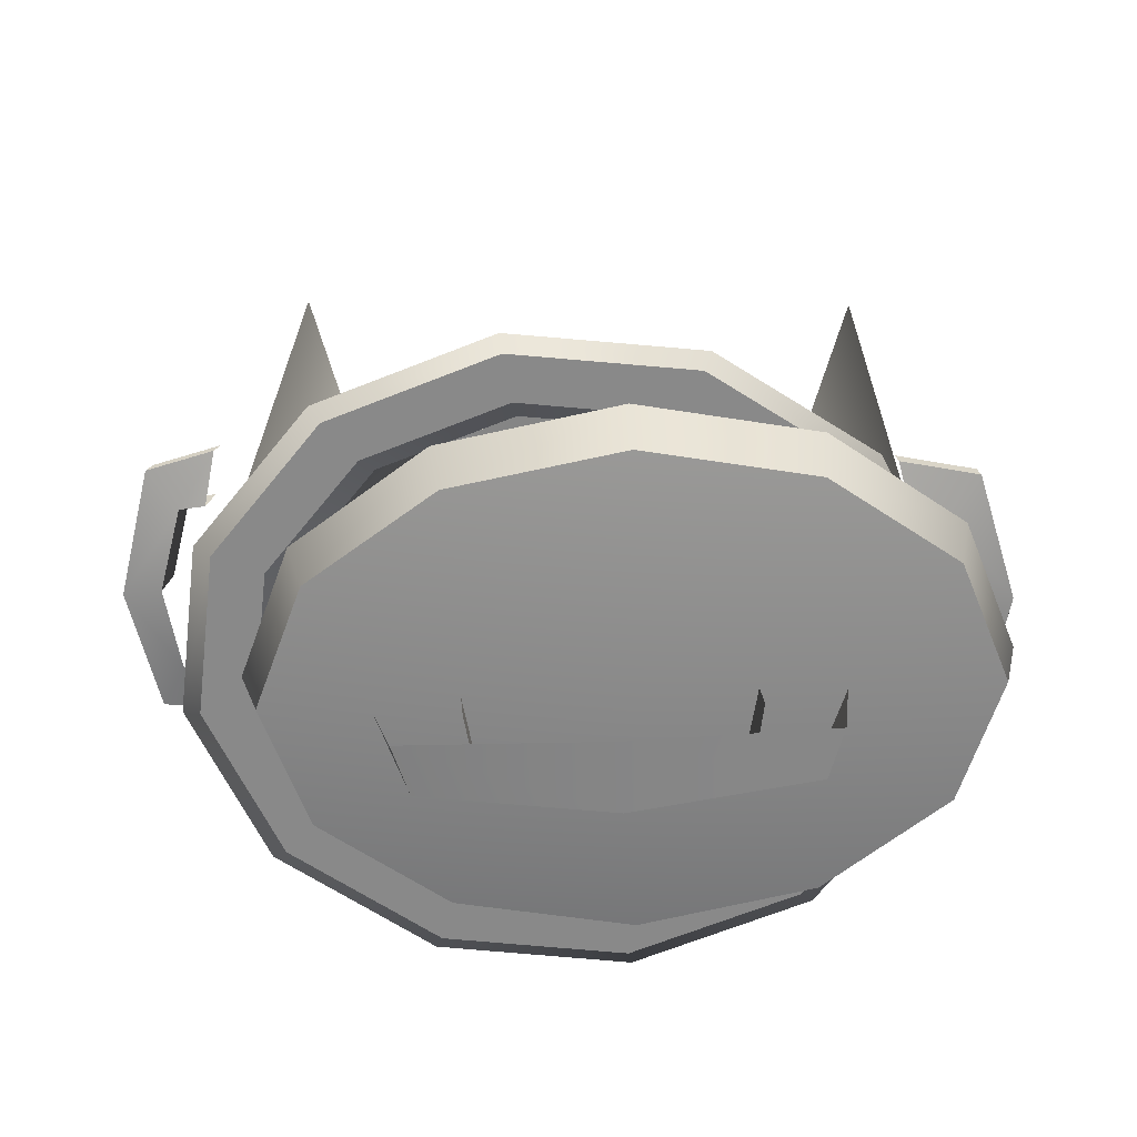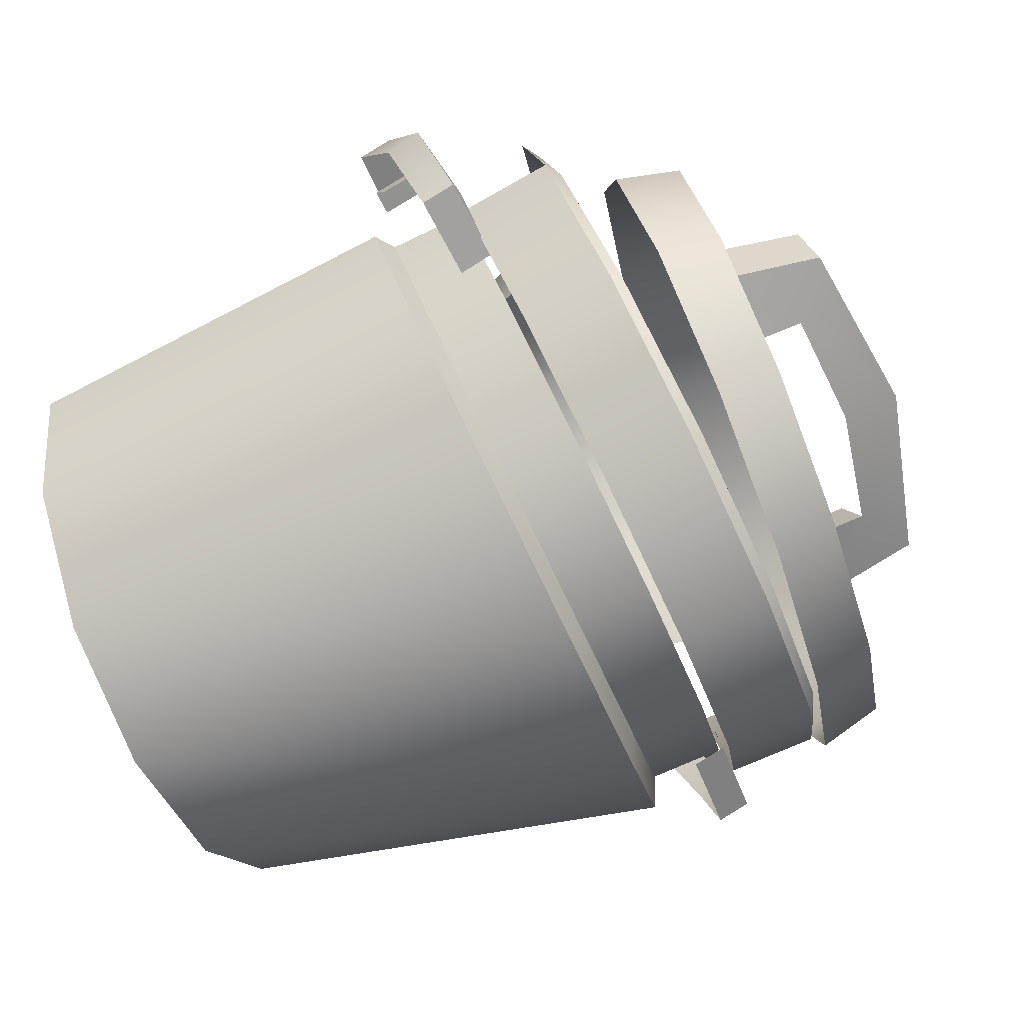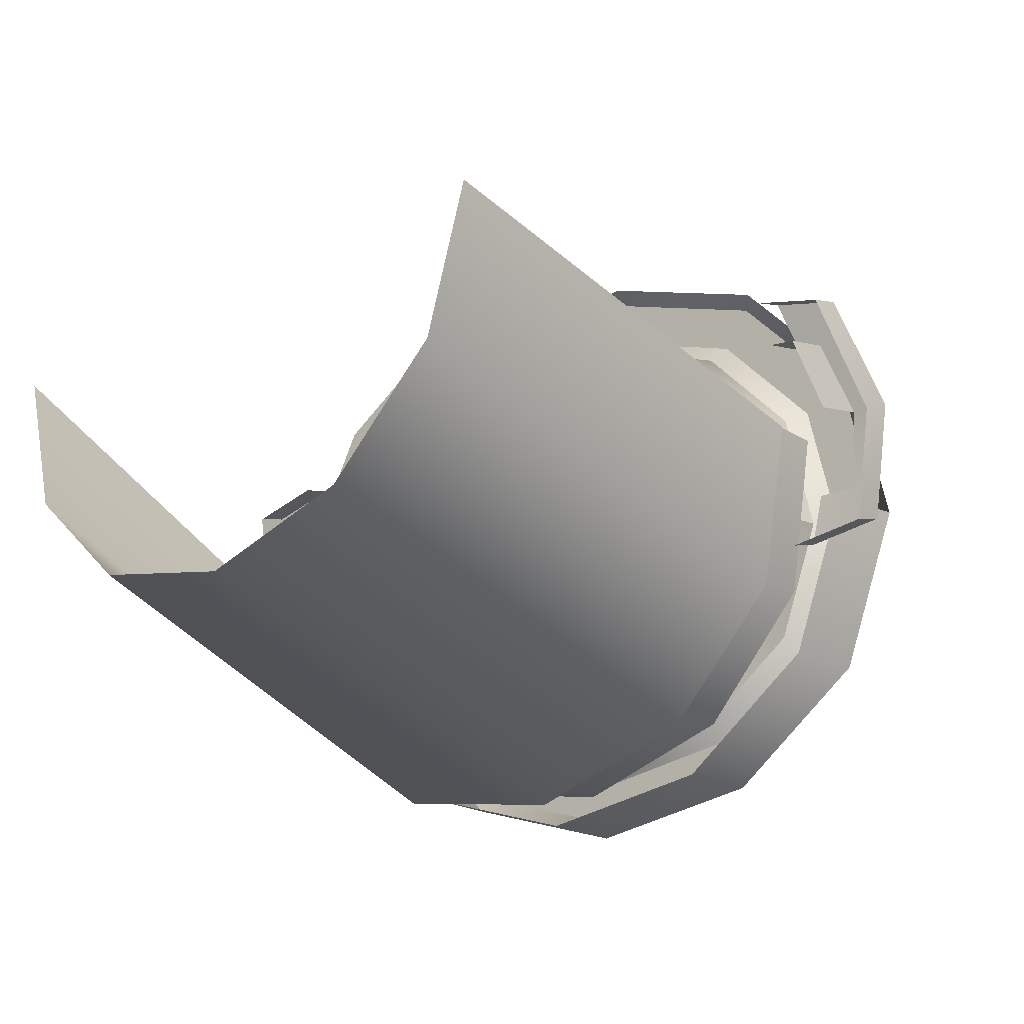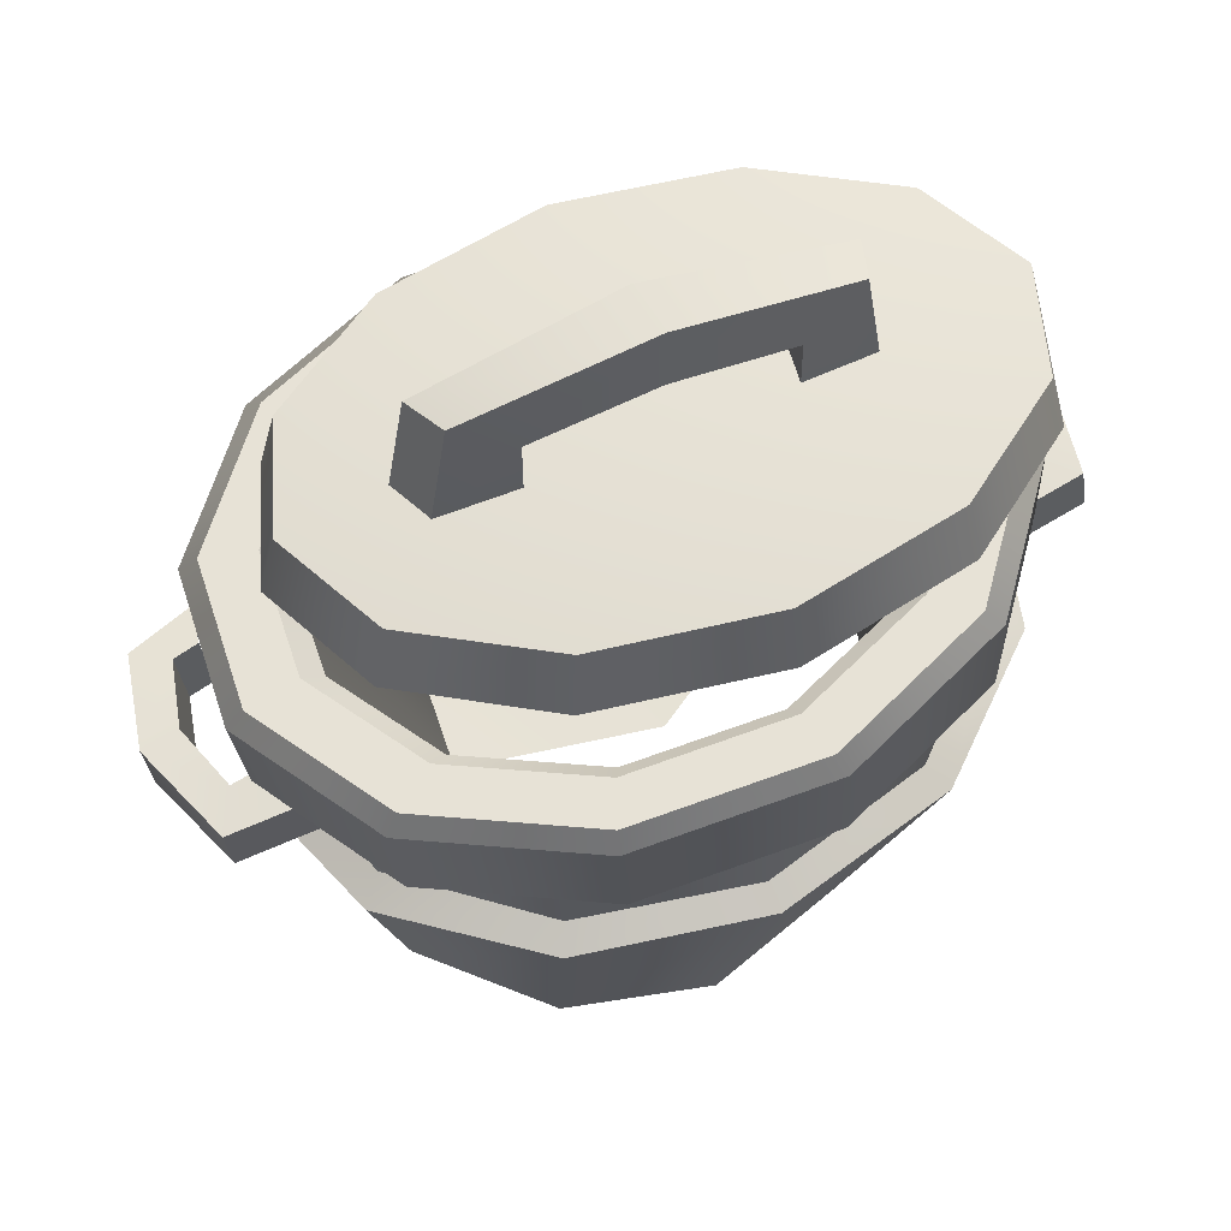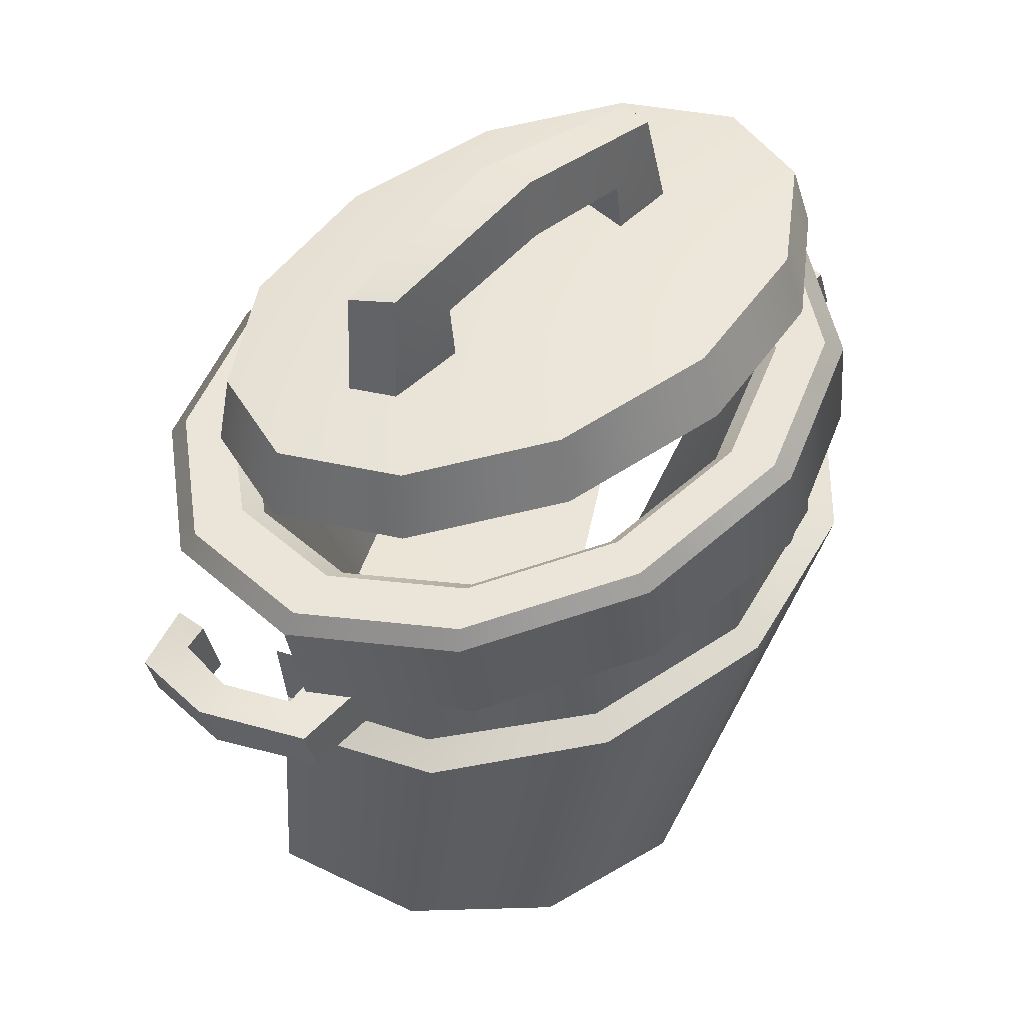
<metadata>
{"format":"obj","ext":"obj","renderer":"f3d","projection":"perspective","resolution":1024,"background":"white","views":[{"elev":31.9,"azim":-179.1,"up":"+Z"},{"elev":-64.6,"azim":114.0,"up":"+Z"},{"elev":-27.0,"azim":39.4,"up":"+Z"},{"elev":66.6,"azim":155.6,"up":"+Y"},{"elev":52.6,"azim":132.0,"up":"+Y"}]}
</metadata>
<code>
g [breakable]box1
v -0.2441 0.4713 -0.01465
v -0.01401 0.4629 -0.1479
v -0.1896 0.4707 0.09585
v -0.01401 0.4629 -0.1479
v -0.08344 0.4701 0.1661
v -0.01401 0.4629 -0.1479
v 0.04595 0.4697 0.1773
v 0.04595 0.4697 0.1773
v -0.01401 0.4629 -0.1479
v 0.1639 0.4695 0.1264
v -0.01401 0.4629 -0.1479
v 0.2388 0.4697 0.02706
v -0.01401 0.4629 -0.1479
v 0.2505 0.4701 -0.09409
v 0.1472 1.088 -0.2547
v -0.08473 1.055 0.02433
v -0.08691 1.077 -0.2969
v 0.3202 1.08 -0.1393
v 0.3856 1.054 0.01824
v 0.3259 1.019 0.1758
v 0.1572 0.9824 0.2912
v -0.07541 0.9553 0.3334
v -0.08691 1.077 -0.2969
v -0.08473 1.055 0.02433
v -0.3195 1.05 -0.2547
v -0.4883 1.014 -0.1393
v -0.5479 0.9784 0.01824
v -0.4825 0.953 0.1758
v -0.3096 0.9445 0.2912
v -0.07541 0.9553 0.3334
v -0.08691 1.077 -0.2969
v -0.08256 0.9906 -0.3301
v 0.1636 1.003 -0.2851
v 0.1472 1.088 -0.2547
v 0.3455 0.9932 -0.162
v 0.3202 1.08 -0.1393
v 0.4143 0.9652 0.006193
v 0.3856 1.054 0.01824
v 0.3515 0.9261 0.1744
v 0.3259 1.019 0.1758
v 0.1741 0.8862 0.2975
v 0.1572 0.9824 0.2912
v -0.07049 0.8563 0.3425
v -0.07541 0.9553 0.3334
v -0.3195 1.05 -0.2547
v -0.08256 0.9906 -0.3301
v -0.08691 1.077 -0.2969
v -0.3272 0.9607 -0.2851
v -0.4883 1.014 -0.1393
v -0.5046 0.9208 -0.162
v -0.5479 0.9784 0.01824
v -0.5673 0.8816 0.006192
v -0.4825 0.953 0.1758
v -0.4986 0.8536 0.1744
v -0.3096 0.9445 0.2912
v -0.3167 0.8444 0.2975
v -0.07541 0.9553 0.3334
v -0.07049 0.8563 0.3425
v 0.4041 0.7796 -0.2387
v 0.4647 0.6353 -0.03863
v 0.4663 0.7407 -0.02875
v 0.4028 0.674 -0.2479
v 0.2343 0.808 -0.3924
v 0.2335 0.7023 -0.4011
v 0.002219 0.8184 -0.4487
v 0.002219 0.7127 -0.4571
v -0.2298 0.808 -0.3924
v 0.002219 0.7127 -0.4571
v 0.002219 0.8184 -0.4487
v -0.229 0.7023 -0.4011
v -0.3997 0.7796 -0.2387
v -0.3983 0.674 -0.2479
v -0.4618 0.7407 -0.02875
v -0.4603 0.6353 -0.03863
v -0.08319 0.9626 -0.4563
v 0.1713 0.9697 -0.4115
v -0.07866 0.9736 -0.4313
v 0.18 0.9585 -0.4355
v 0.3763 0.945 -0.2876
v 0.396 0.9325 -0.3049
v 0.4816 0.9062 -0.09254
v 0.5069 0.8916 -0.09953
v 0.4588 0.8636 0.1213
v 0.4829 0.8467 0.1257
v 0.3141 0.8286 0.2966
v 0.3306 0.8099 0.3103
v 0.08634 0.8107 0.3864
v 0.09061 0.791 0.4049
v -0.3231 0.9437 -0.3617
v -0.08319 0.9626 -0.4563
v -0.07866 0.9736 -0.4313
v -0.3065 0.9556 -0.3414
v -0.4755 0.9069 -0.177
v -0.4511 0.9207 -0.1661
v -0.4995 0.862 0.04817
v -0.4739 0.8781 0.04769
v -0.3886 0.8211 0.2536
v -0.3686 0.8393 0.2427
v -0.1726 0.7951 0.3842
v -0.1636 0.8146 0.3667
v 0.09061 0.791 0.4049
v 0.08634 0.8107 0.3864
v -0.3735 0.8595 0.02906
v -0.2441 0.4713 -0.01465
v -0.1896 0.4707 0.09585
v -0.2904 0.8288 0.1831
v -0.08344 0.4701 0.1661
v -0.1284 0.8093 0.281
v 0.04595 0.4697 0.1773
v 0.06891 0.8062 0.2965
v 0.06891 0.8062 0.2965
v 0.04595 0.4697 0.1773
v 0.1639 0.4695 0.1264
v 0.2488 0.8204 0.2256
v 0.2388 0.4697 0.02706
v 0.363 0.848 0.08716
v 0.2505 0.4701 -0.09409
v 0.381 0.8816 -0.08168
v -0.06626 0.9621 -0.3697
v -0.07866 0.9736 -0.4313
v 0.1713 0.9697 -0.4115
v 0.1461 0.9588 -0.3529
v 0.3763 0.945 -0.2876
v 0.3203 0.9379 -0.2476
v 0.4816 0.9062 -0.09254
v 0.4098 0.9049 -0.08186
v 0.4588 0.8636 0.1213
v 0.3904 0.8687 0.09981
v 0.3141 0.8286 0.2966
v 0.2675 0.839 0.2488
v 0.08634 0.8107 0.3864
v 0.07394 0.8238 0.3251
v -0.2598 0.9469 -0.2933
v -0.07866 0.9736 -0.4313
v -0.06626 0.9621 -0.3697
v -0.3065 0.9556 -0.3414
v -0.3827 0.9172 -0.1444
v -0.4511 0.9207 -0.1661
v -0.4021 0.881 0.0373
v -0.4739 0.8781 0.04769
v -0.3126 0.848 0.203
v -0.4739 0.8781 0.04769
v -0.4021 0.881 0.0373
v -0.3686 0.8393 0.2427
v -0.1384 0.8271 0.3083
v -0.1636 0.8146 0.3667
v 0.07394 0.8238 0.3251
v 0.08634 0.8107 0.3864
v 0.2979 0.9123 -0.2357
v 0.4098 0.9049 -0.08186
v 0.381 0.8816 -0.08168
v 0.3203 0.9379 -0.2476
v 0.136 0.9318 -0.3336
v 0.1461 0.9588 -0.3529
v -0.06138 0.9349 -0.3491
v -0.06626 0.9621 -0.3697
v -0.2413 0.9207 -0.2782
v -0.06626 0.9621 -0.3697
v -0.06138 0.9349 -0.3491
v -0.2598 0.9469 -0.2933
v -0.3555 0.8931 -0.1398
v -0.3827 0.9172 -0.1444
v -0.3735 0.8595 0.02906
v -0.4021 0.881 0.0373
v -0.2904 0.8288 0.1831
v -0.4021 0.881 0.0373
v -0.3735 0.8595 0.02906
v -0.3126 0.848 0.203
v -0.1284 0.8093 0.281
v -0.1384 0.8271 0.3083
v 0.06891 0.8062 0.2965
v 0.07394 0.8238 0.3251
v 0.2488 0.8204 0.2256
v 0.07394 0.8238 0.3251
v 0.06891 0.8062 0.2965
v 0.2675 0.839 0.2488
v 0.363 0.848 0.08716
v 0.3904 0.8687 0.09981
v 0.381 0.8816 -0.08168
v 0.4098 0.9049 -0.08186
v 0.396 0.9325 -0.3049
v 0.4986 0.7647 -0.12
v 0.5069 0.8916 -0.09953
v 0.3895 0.8049 -0.3222
v 0.18 0.9585 -0.4355
v 0.177 0.8305 -0.4506
v -0.08319 0.9626 -0.4563
v -0.08203 0.8345 -0.4711
v 0.4193 0.01925 0.06593
v 0.4996 0.6208 -0.06815
v 0.4329 0.6603 -0.2814
v 0.3634 0.01732 -0.1505
v 0.2509 0.6892 -0.4375
v 0.2106 0.0159 -0.3089
v 0.002219 0.6997 -0.4947
v 0.00188 0.01539 -0.3669
v 0.4996 0.6208 -0.06815
v 0.4647 0.6353 -0.03863
v 0.4028 0.674 -0.2479
v 0.4329 0.6603 -0.2814
v 0.2335 0.7023 -0.4011
v 0.2509 0.6892 -0.4375
v 0.002219 0.7127 -0.4571
v 0.002219 0.6997 -0.4947
v -0.3231 0.9437 -0.3617
v -0.08203 0.8345 -0.4711
v -0.08319 0.9626 -0.4563
v -0.3181 0.816 -0.378
v -0.4755 0.9069 -0.177
v -0.468 0.7797 -0.1963
v -0.4995 0.862 0.04817
v -0.4916 0.7356 0.02528
v 0.00188 0.01539 -0.3669
v 0.002219 0.6997 -0.4947
v -0.2465 0.6892 -0.4375
v -0.2068 0.0159 -0.3089
v -0.4285 0.6603 -0.2814
v -0.3596 0.01732 -0.1505
v -0.4951 0.6208 -0.06815
v -0.4155 0.01925 0.06593
v 0.002219 0.6997 -0.4947
v 0.002219 0.7127 -0.4571
v -0.229 0.7023 -0.4011
v -0.2465 0.6892 -0.4375
v -0.3983 0.674 -0.2479
v -0.4285 0.6603 -0.2814
v -0.4603 0.6353 -0.03863
v -0.4951 0.6208 -0.06815
v -0.06468 1.192 0.07399
v -0.3332 1.13 0.05294
v -0.312 1.153 -0.006932
v -0.06729 1.221 -0.009685
v 0.211 1.176 0.05294
v 0.186 1.194 -0.006932
v 0.2269 1.044 -0.03935
v 0.2543 1.026 0.02052
v 0.1096 1.132 -0.02822
v -0.06729 1.221 -0.009685
v -0.05987 1.139 -0.02693
v 0.186 1.194 -0.006932
v 0.2269 1.044 -0.03935
v 0.1168 1.053 -0.0451
v -0.312 1.153 -0.006932
v -0.3332 1.13 0.05294
v -0.3487 0.975 0.02052
v -0.325 0.9976 -0.03935
v 0.211 1.176 0.05294
v -0.06468 1.192 0.07399
v -0.06729 1.221 -0.009685
v 0.186 1.194 -0.006932
v -0.2255 1.104 -0.02822
v -0.05987 1.139 -0.02693
v -0.06729 1.221 -0.009685
v -0.312 1.153 -0.006932
v -0.325 0.9976 -0.03935
v -0.2182 1.025 -0.0451
v -0.2255 1.104 -0.02822
v -0.2182 1.025 -0.0451
v -0.2313 0.9968 0.03263
v -0.2386 1.076 0.04951
v 0.1275 1.107 0.04951
v 0.1348 1.028 0.03263
v 0.1168 1.053 -0.0451
v 0.1096 1.132 -0.02822
v 0.5988 0.6878 -0.0438
v 0.5678 0.62 0.1153
v 0.5702 0.6661 0.1328
v 0.6022 0.7351 -0.01928
v 0.5516 0.726 -0.1889
v 0.554 0.7721 -0.1714
v 0.4407 0.7791 -0.1754
v 0.438 0.733 -0.1929
v 0.5702 0.6661 0.1328
v 0.5678 0.62 0.1153
v 0.4749 0.6154 0.1441
v 0.4776 0.6615 0.1617
v 0.5516 0.726 -0.1889
v 0.5988 0.6878 -0.0438
v 0.6022 0.7351 -0.01928
v 0.554 0.7721 -0.1714
v 0.5502 0.7357 -0.01267
v 0.5248 0.6961 0.0904
v 0.5216 0.6255 0.06762
v 0.5466 0.657 -0.03719
v 0.5248 0.6961 0.0904
v 0.4888 0.6968 0.09687
v 0.4853 0.6262 0.07409
v 0.5216 0.6255 0.06762
v 0.4407 0.7791 -0.1754
v 0.5233 0.7675 -0.1142
v 0.4664 0.7681 -0.1078
v 0.554 0.7721 -0.1714
v 0.6022 0.7351 -0.01928
v 0.5502 0.7357 -0.01267
v 0.5248 0.6961 0.0904
v 0.5702 0.6661 0.1328
v 0.4776 0.6615 0.1617
v 0.4888 0.6968 0.09687
v -0.5406 0.6665 0.1371
v -0.5406 0.6204 0.1194
v -0.5872 0.6885 -0.03672
v -0.5872 0.7358 -0.01207
v -0.55 0.7263 -0.1859
v -0.4307 0.7321 -0.2024
v -0.4307 0.7782 -0.1847
v -0.55 0.7724 -0.1682
v -0.5406 0.6665 0.1371
v -0.4307 0.6608 0.1536
v -0.4307 0.6146 0.1359
v -0.5406 0.6204 0.1194
v -0.5872 0.7358 -0.01207
v -0.5872 0.6885 -0.03672
v -0.55 0.7263 -0.1859
v -0.55 0.7724 -0.1682
v -0.4971 0.6255 0.06684
v -0.4971 0.6961 0.08974
v -0.522 0.7386 -0.01207
v -0.522 0.6598 -0.03672
v -0.4971 0.6961 0.08974
v -0.4971 0.6255 0.06684
v -0.4489 0.6255 0.06684
v -0.4489 0.6961 0.08974
v -0.4971 0.7674 -0.1156
v -0.4307 0.7782 -0.1847
v -0.3917 0.7674 -0.1156
v -0.55 0.7724 -0.1682
v -0.5872 0.7358 -0.01207
v -0.522 0.7386 -0.01207
v -0.4971 0.6961 0.08974
v -0.5406 0.6665 0.1371
v -0.4307 0.6608 0.1536
v -0.4489 0.6961 0.08974
g [breakable]box1_0
f 3 2 1
f 5 4 3
f 7 6 5
f 10 9 8
f 12 11 10
f 14 13 12
f 17 16 15
f 15 16 18
f 18 16 19
f 19 16 20
f 20 16 21
f 21 16 22
f 25 24 23
f 26 24 25
f 27 24 26
f 28 24 27
f 29 24 28
f 30 24 29
f 33 32 31
f 34 33 31
f 35 33 34
f 36 35 34
f 37 35 36
f 38 37 36
f 39 37 38
f 40 39 38
f 41 39 40
f 42 41 40
f 43 41 42
f 44 43 42
f 47 46 45
f 46 48 45
f 45 48 49
f 48 50 49
f 49 50 51
f 50 52 51
f 51 52 53
f 52 54 53
f 53 54 55
f 54 56 55
f 55 56 57
f 56 58 57
f 61 60 59
f 60 62 59
f 59 62 63
f 62 64 63
f 63 64 65
f 64 66 65
f 69 68 67
f 68 70 67
f 67 70 71
f 70 72 71
f 71 72 73
f 72 74 73
f 77 76 75
f 76 78 75
f 76 79 78
f 79 80 78
f 79 81 80
f 81 82 80
f 81 83 82
f 83 84 82
f 83 85 84
f 85 86 84
f 85 87 86
f 87 88 86
f 91 90 89
f 92 91 89
f 92 89 93
f 94 92 93
f 94 93 95
f 96 94 95
f 96 95 97
f 98 96 97
f 98 97 99
f 100 98 99
f 100 99 101
f 102 100 101
f 105 104 103
f 106 105 103
f 107 105 106
f 108 107 106
f 109 107 108
f 110 109 108
f 113 112 111
f 114 113 111
f 115 113 114
f 116 115 114
f 117 115 116
f 118 117 116
f 121 120 119
f 122 121 119
f 123 121 122
f 124 123 122
f 125 123 124
f 126 125 124
f 127 125 126
f 128 127 126
f 129 127 128
f 130 129 128
f 131 129 130
f 132 131 130
f 135 134 133
f 134 136 133
f 133 136 137
f 136 138 137
f 137 138 139
f 138 140 139
f 143 142 141
f 142 144 141
f 141 144 145
f 144 146 145
f 145 146 147
f 146 148 147
f 151 150 149
f 150 152 149
f 149 152 153
f 152 154 153
f 153 154 155
f 154 156 155
f 159 158 157
f 158 160 157
f 157 160 161
f 160 162 161
f 161 162 163
f 162 164 163
f 167 166 165
f 166 168 165
f 165 168 169
f 168 170 169
f 169 170 171
f 170 172 171
f 175 174 173
f 174 176 173
f 173 176 177
f 176 178 177
f 177 178 179
f 178 180 179
f 183 182 181
f 182 184 181
f 181 184 185
f 184 186 185
f 185 186 187
f 186 188 187
f 191 190 189
f 192 191 189
f 193 191 192
f 194 193 192
f 195 193 194
f 196 195 194
f 199 198 197
f 200 199 197
f 201 199 200
f 202 201 200
f 203 201 202
f 204 203 202
f 207 206 205
f 206 208 205
f 205 208 209
f 208 210 209
f 209 210 211
f 210 212 211
f 215 214 213
f 216 215 213
f 217 215 216
f 218 217 216
f 219 217 218
f 220 219 218
f 223 222 221
f 224 223 221
f 225 223 224
f 226 225 224
f 227 225 226
f 228 227 226
f 231 230 229
f 232 231 229
f 235 234 233
f 236 235 233
f 239 238 237
f 238 240 237
f 237 240 241
f 242 237 241
f 245 244 243
f 246 245 243
f 249 248 247
f 250 249 247
f 253 252 251
f 254 253 251
f 255 254 251
f 256 255 251
f 259 258 257
f 260 259 257
f 263 262 261
f 264 263 261
f 267 266 265
f 268 267 265
f 271 270 269
f 272 271 269
f 275 274 273
f 276 275 273
f 279 278 277
f 280 279 277
f 283 282 281
f 284 283 281
f 287 286 285
f 288 287 285
f 291 290 289
f 290 292 289
f 293 292 290
f 294 293 290
f 293 294 295
f 296 293 295
f 297 296 295
f 298 297 295
f 301 300 299
f 302 301 299
f 305 304 303
f 306 305 303
f 309 308 307
f 310 309 307
f 313 312 311
f 314 313 311
f 317 316 315
f 318 317 315
f 321 320 319
f 322 321 319
f 325 324 323
f 324 326 323
f 323 326 327
f 328 323 327
f 329 328 327
f 330 329 327
f 330 331 329
f 331 332 329

</code>
